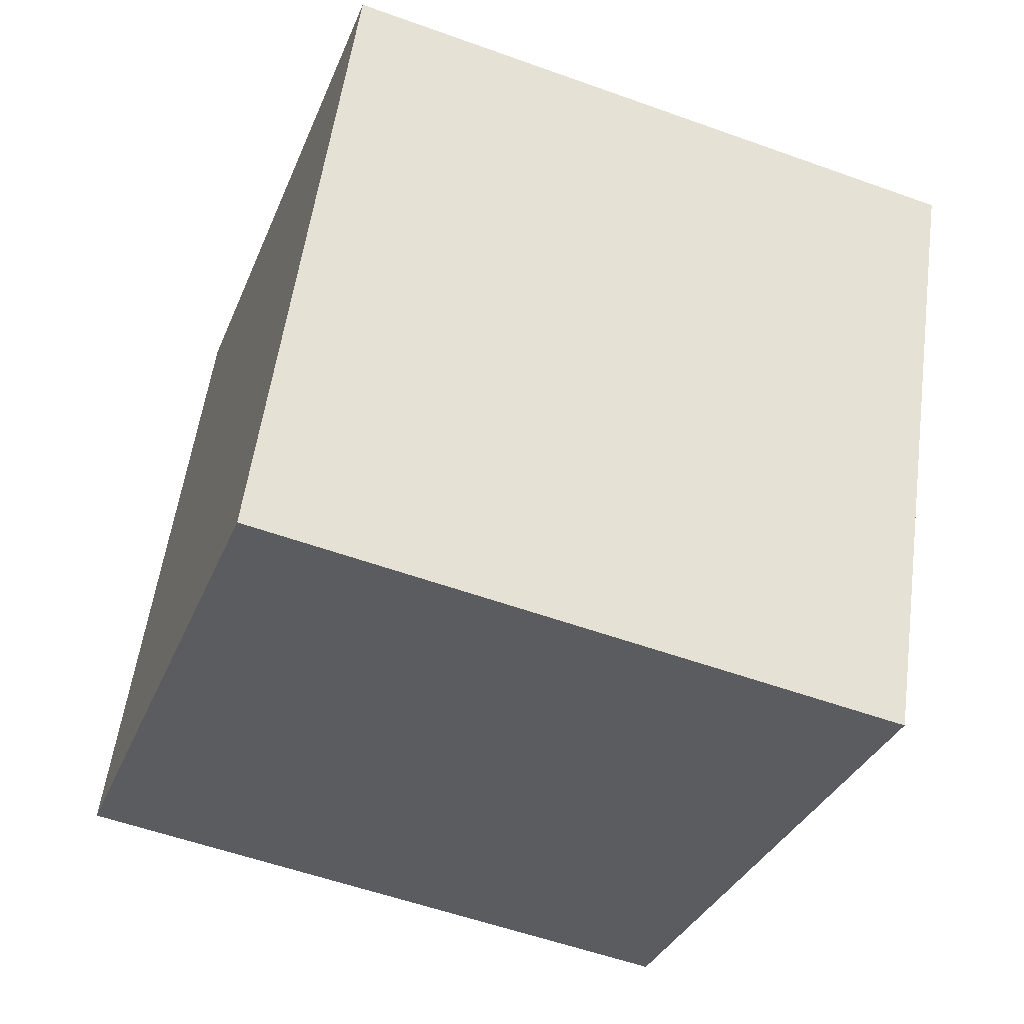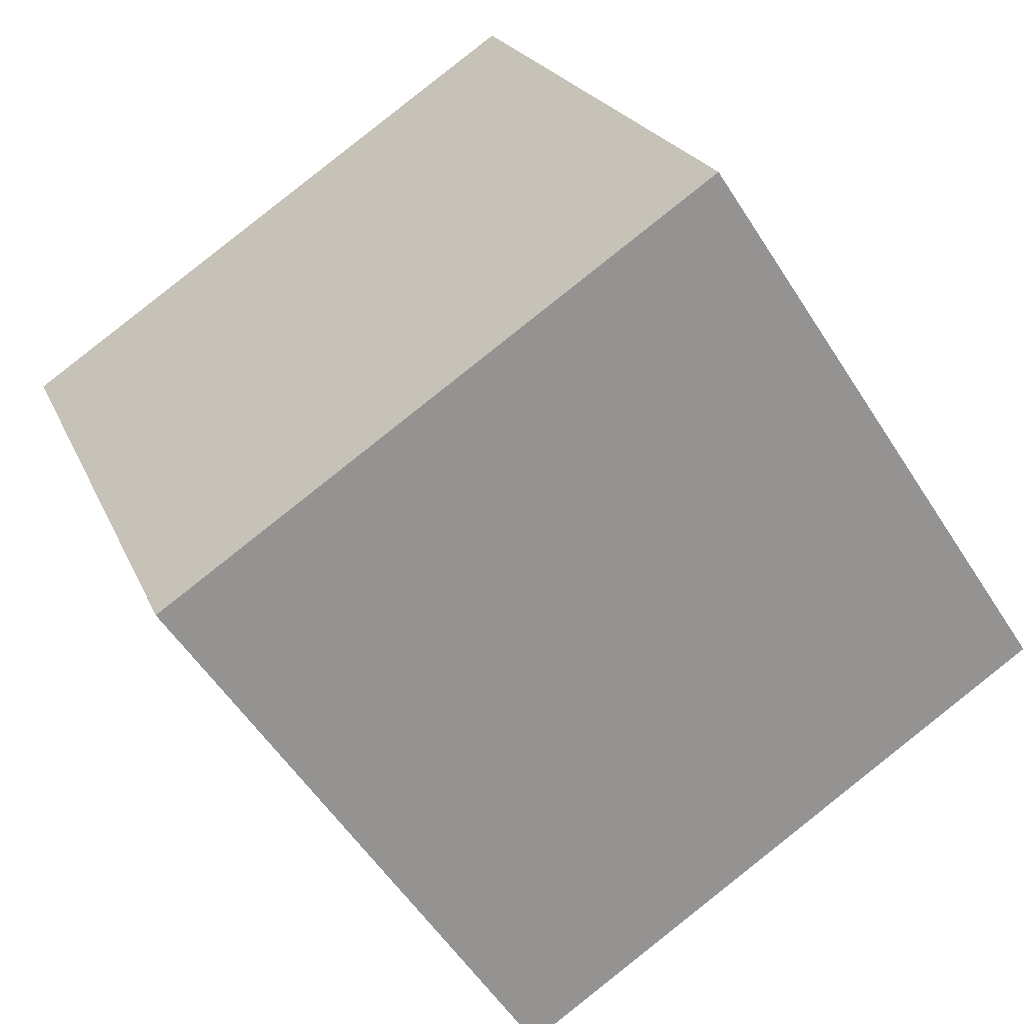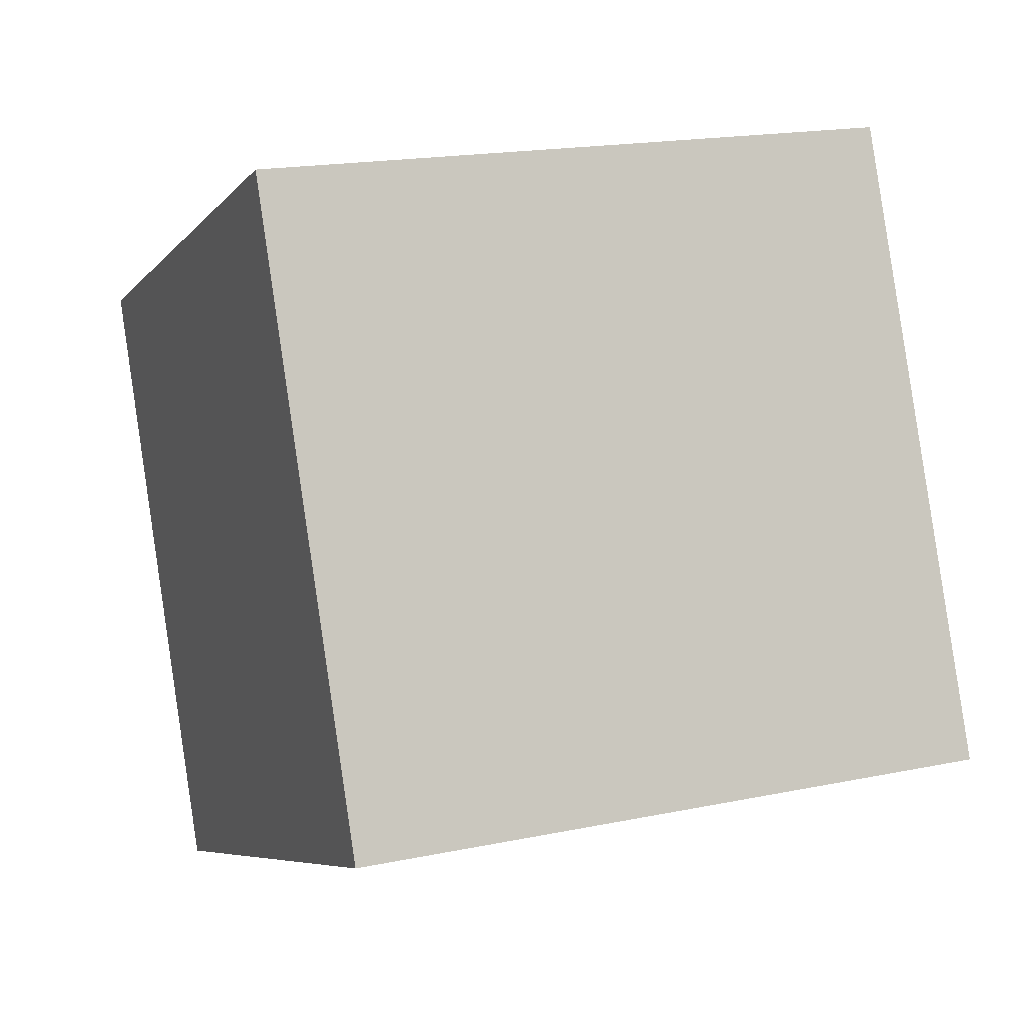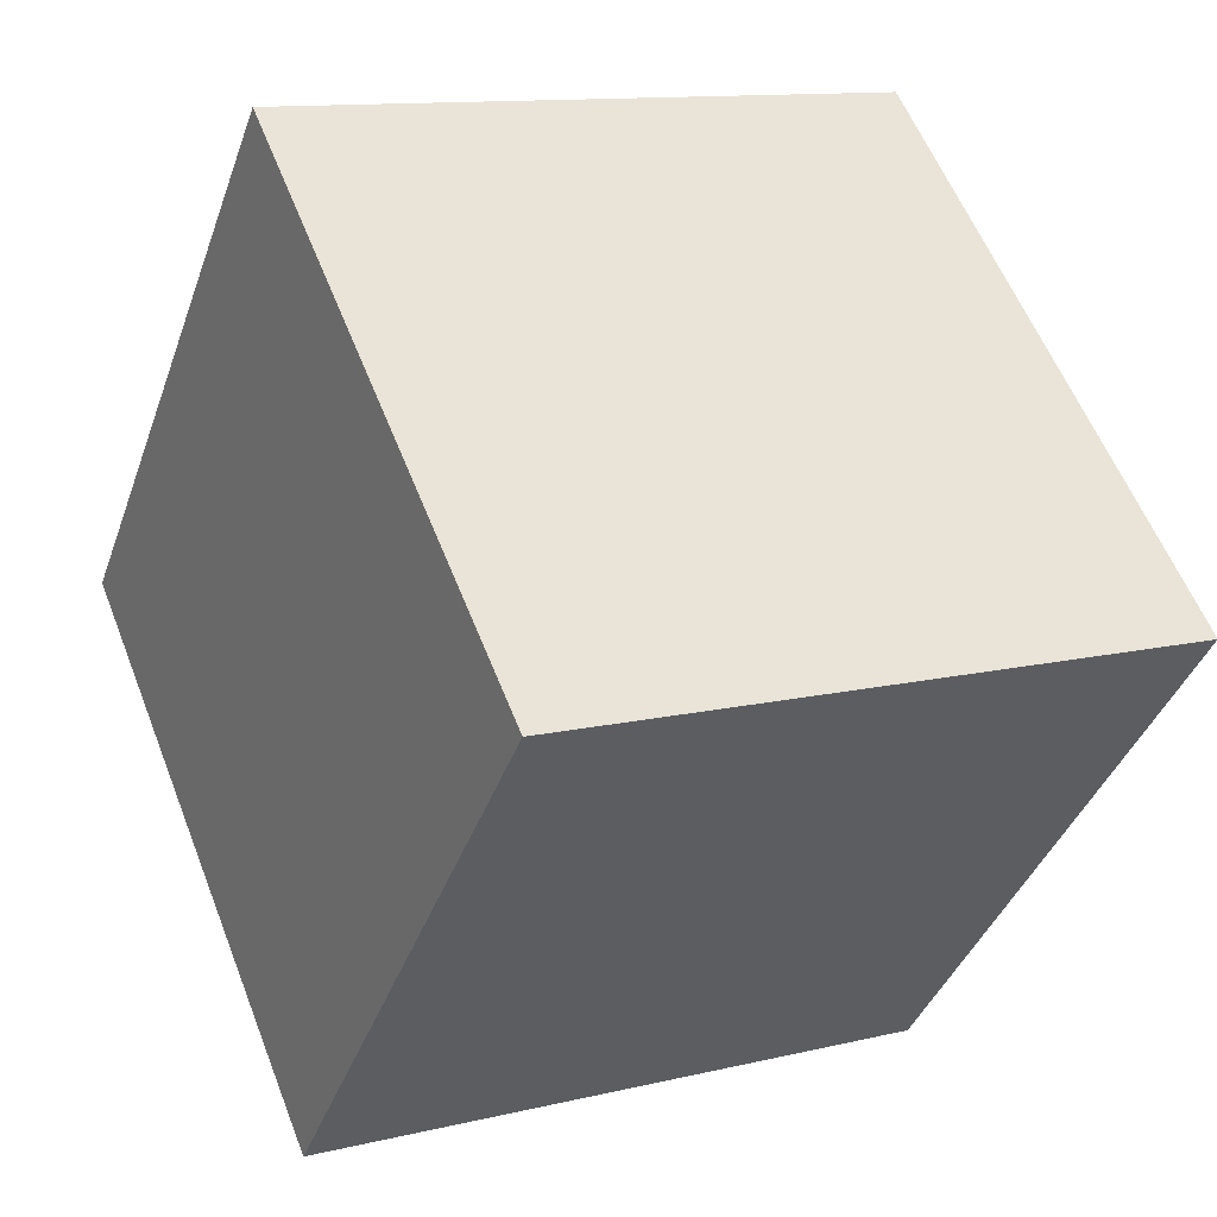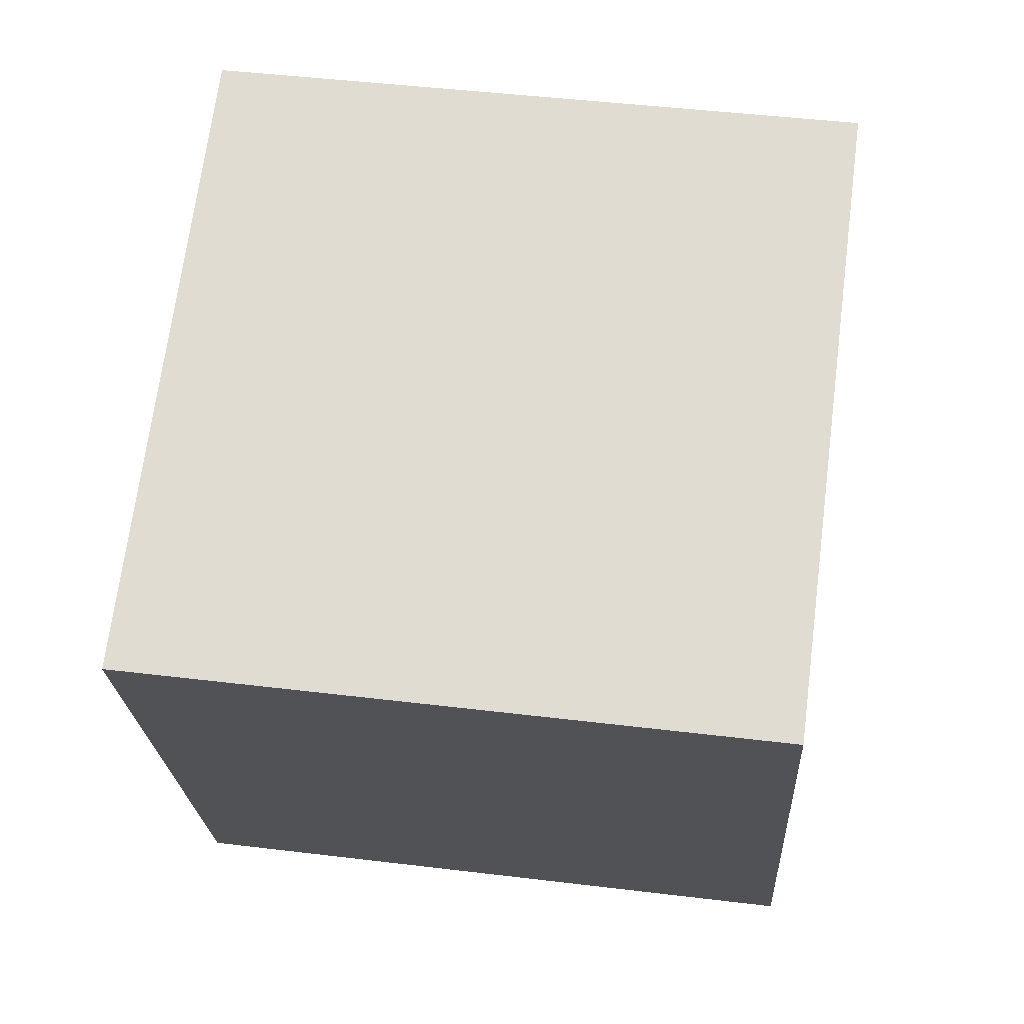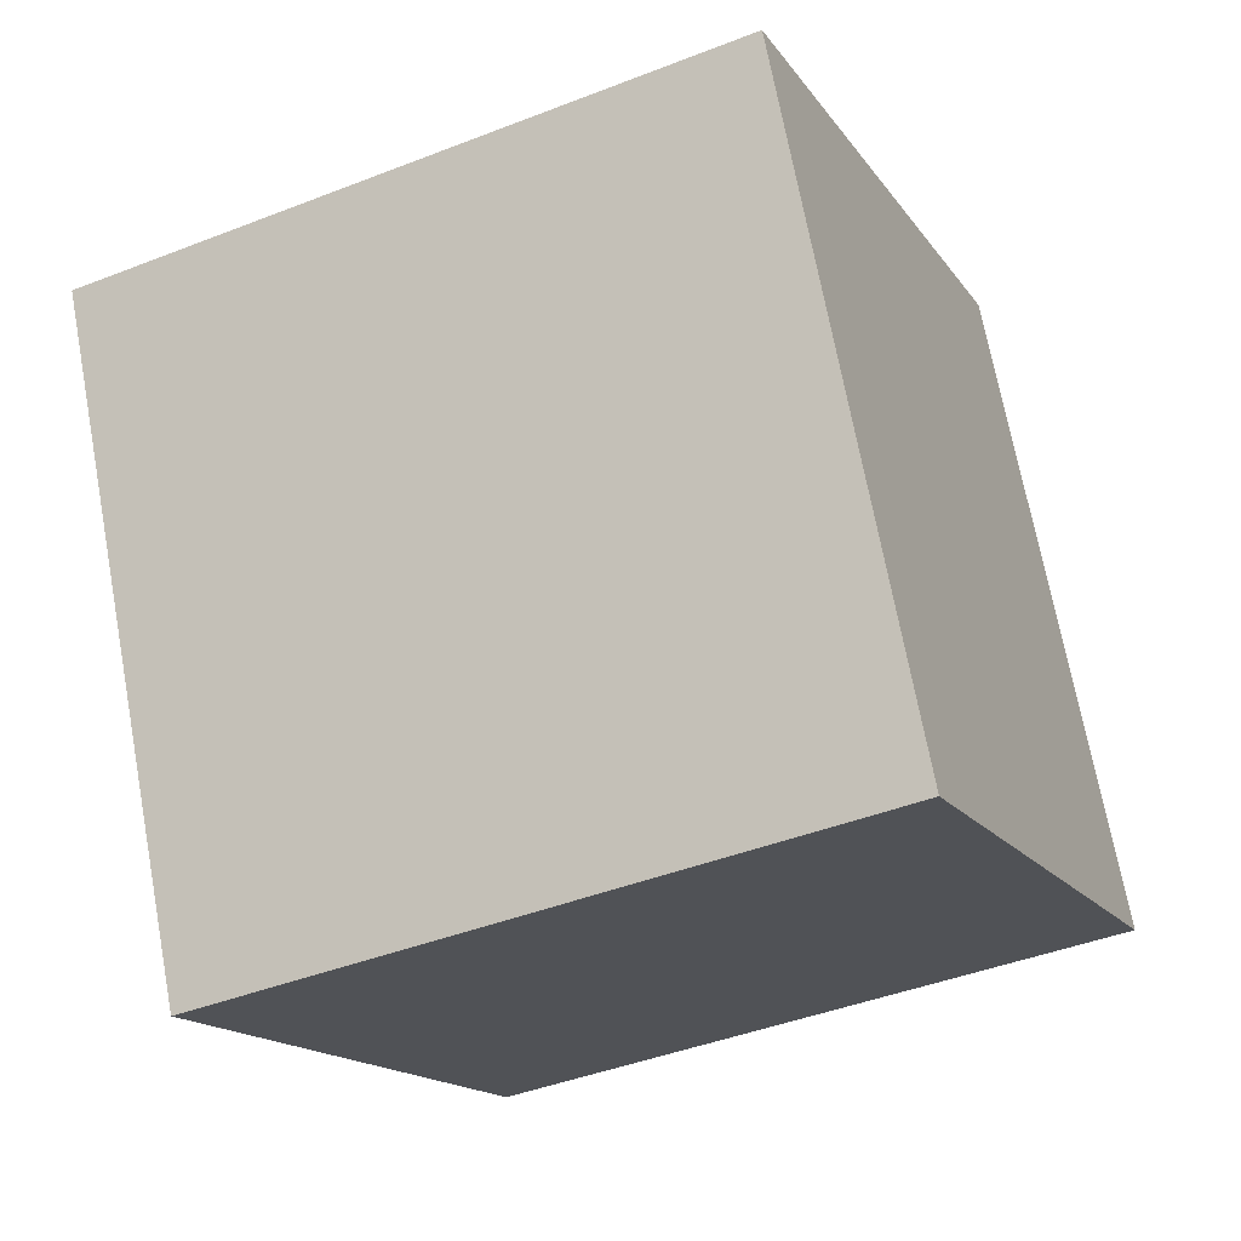
<metadata>
{"format":"obj","ext":"obj","renderer":"f3d","projection":"perspective","resolution":1024,"background":"white","views":[{"elev":-55.6,"azim":159.5,"up":"+Z"},{"elev":-55.1,"azim":-57.8,"up":"+Z"},{"elev":17.6,"azim":-21.9,"up":"+Y"},{"elev":-39.8,"azim":-108.5,"up":"+Z"},{"elev":45.7,"azim":-171.8,"up":"+Z"},{"elev":70.4,"azim":-100.3,"up":"+Z"}]}
</metadata>
<code>
v 0.7195 0.6191 -0.3413
v 0.7189 0.7721 0.02829
v 0.7205 0.4026 0.1813
v 0.7195 0.6191 -0.3413
v 0.7205 0.4026 0.1813
v 0.7211 0.2496 -0.1883
v 0.3195 0.6175 -0.3413
v 0.3211 0.2479 -0.1883
v 0.3205 0.4009 0.1813
v 0.3195 0.6175 -0.3413
v 0.3205 0.4009 0.1813
v 0.3189 0.7704 0.02829
v 0.7195 0.6191 -0.3413
v 0.3195 0.6175 -0.3413
v 0.3189 0.7704 0.02829
v 0.7195 0.6191 -0.3413
v 0.3189 0.7704 0.02829
v 0.7189 0.7721 0.02829
v 0.7189 0.7721 0.02829
v 0.3189 0.7704 0.02829
v 0.3205 0.4009 0.1813
v 0.7189 0.7721 0.02829
v 0.3205 0.4009 0.1813
v 0.7205 0.4026 0.1813
v 0.7205 0.4026 0.1813
v 0.3205 0.4009 0.1813
v 0.3211 0.2479 -0.1883
v 0.7205 0.4026 0.1813
v 0.3211 0.2479 -0.1883
v 0.7211 0.2496 -0.1883
v 0.3195 0.6175 -0.3413
v 0.7195 0.6191 -0.3413
v 0.7211 0.2496 -0.1883
v 0.3195 0.6175 -0.3413
v 0.7211 0.2496 -0.1883
v 0.3211 0.2479 -0.1883
f 1 2 3
f 4 5 6
f 7 8 9
f 10 11 12
f 13 14 15
f 16 17 18
f 19 20 21
f 22 23 24
f 25 26 27
f 28 29 30
f 31 32 33
f 34 35 36

</code>
